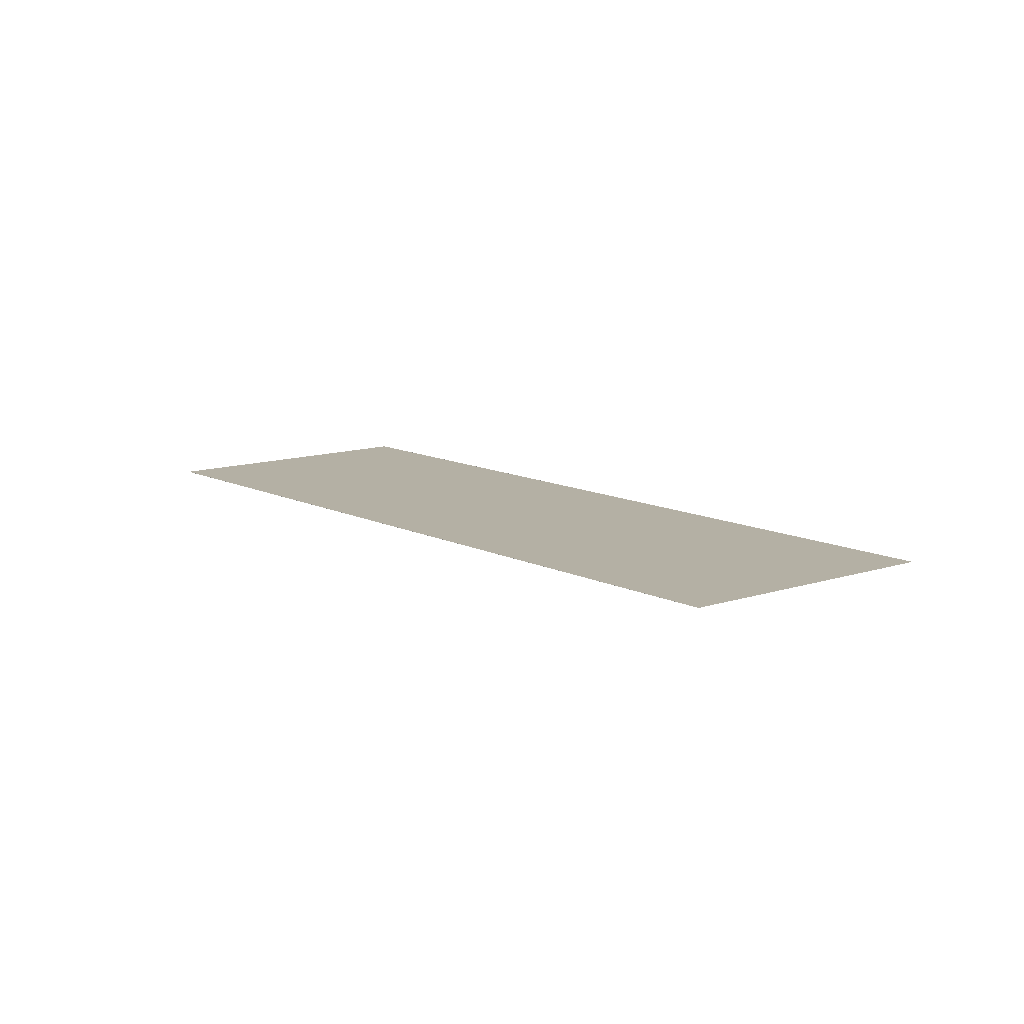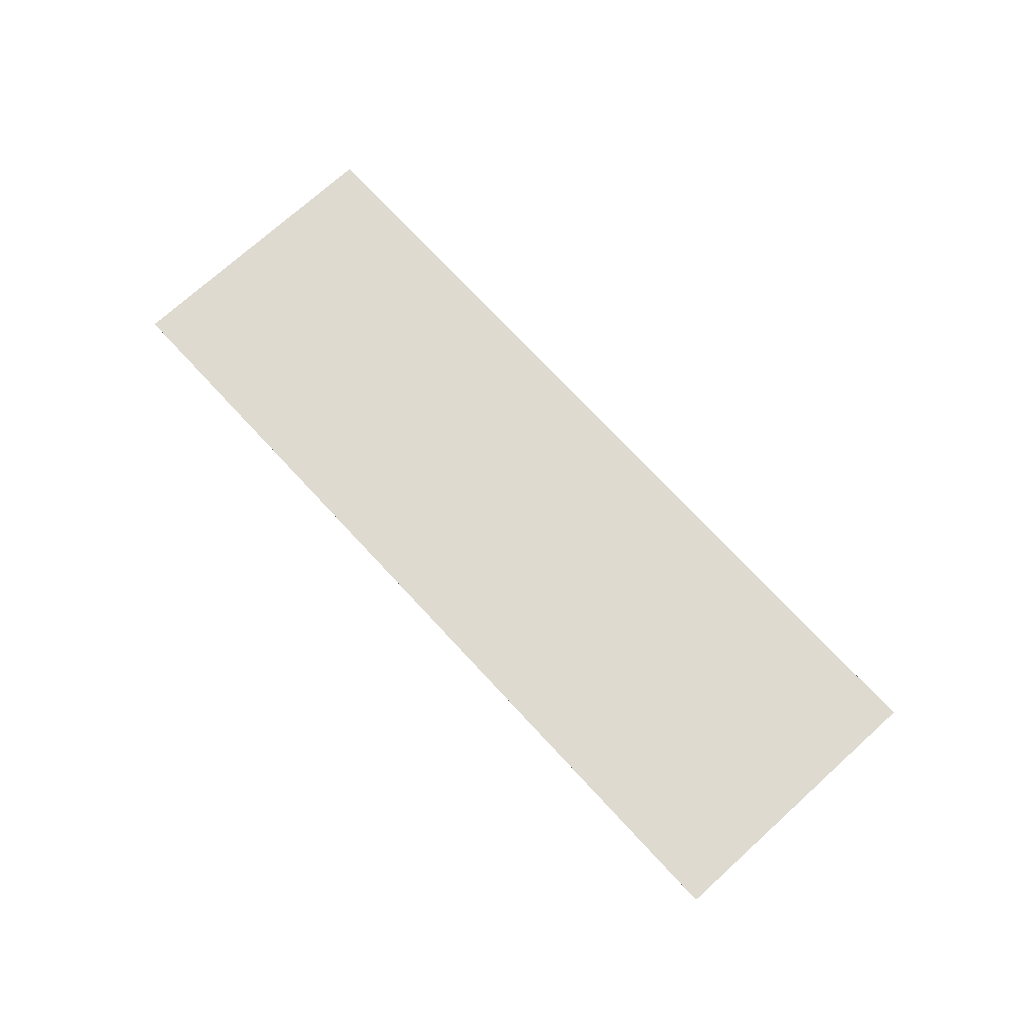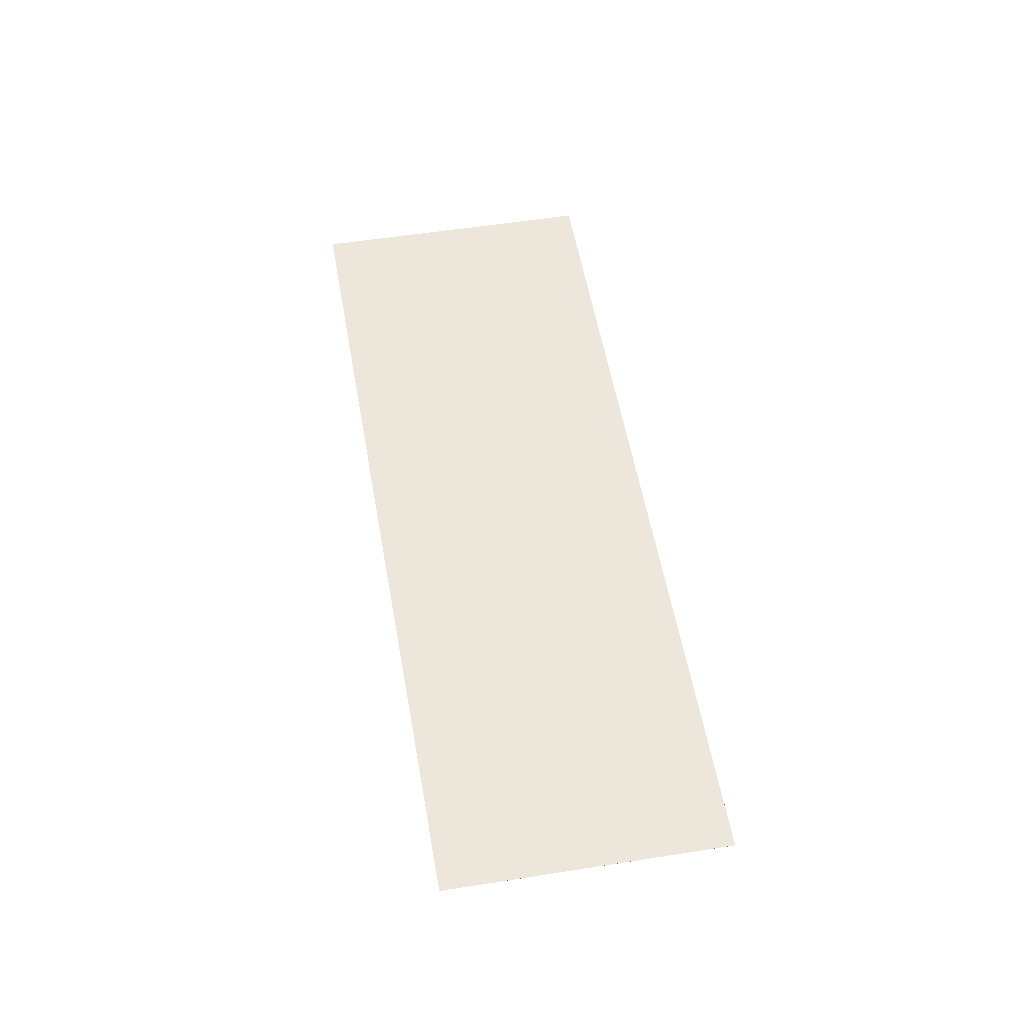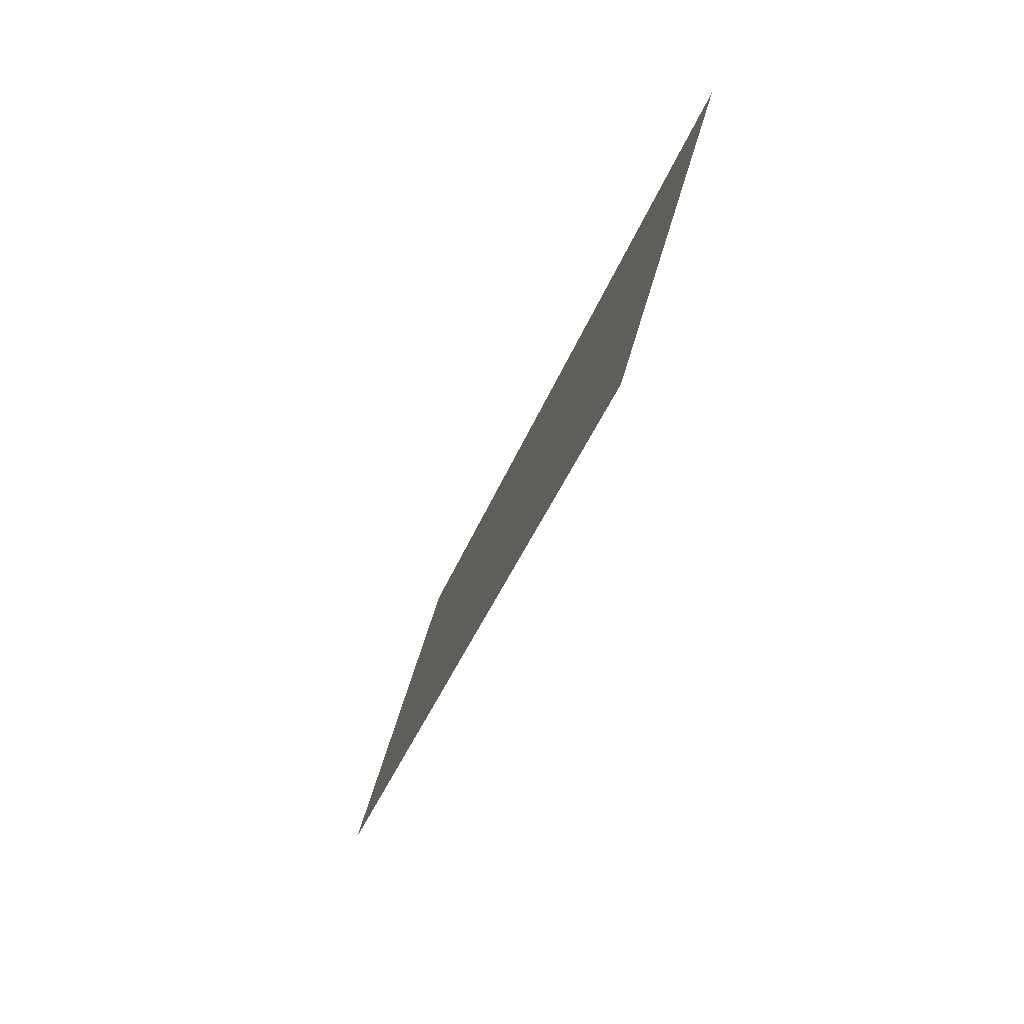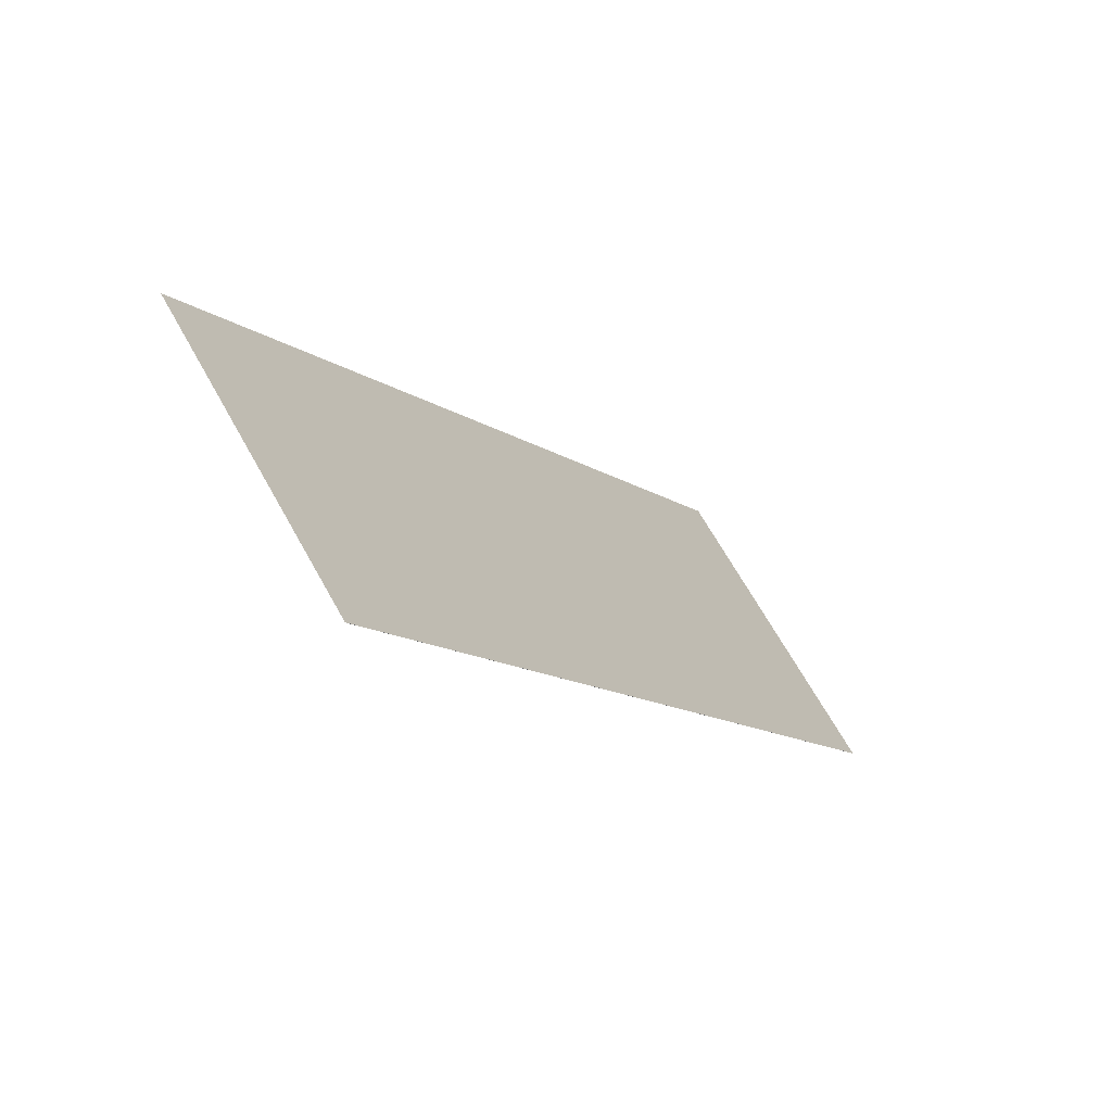
<metadata>
{"format":"obj","ext":"obj","renderer":"f3d","projection":"perspective","resolution":1024,"background":"white","views":[{"elev":11.4,"azim":-84.4,"up":"+Y"},{"elev":70.7,"azim":92.5,"up":"+Y"},{"elev":52.8,"azim":125.3,"up":"+Y"},{"elev":-76.6,"azim":68.0,"up":"+Z"},{"elev":-63.9,"azim":132.1,"up":"+Z"}]}
</metadata>
<code>
o 0
v -8.021 -12 4.021
v 4 -12 -8
v -8.021 -12 4.021
v 4 -12 -8
v 0.004846 -12 -12
v -12.02 -12 0.02566
v 0.004846 -12 -12
v -12.02 -12 0.02566
f 1 3 2
f 3 4 2
f 5 7 6
f 7 8 6
f 5 6 2
f 6 1 2
f 8 7 3
f 7 4 3
f 6 8 1
f 8 3 1
f 2 4 5
f 4 7 5

</code>
